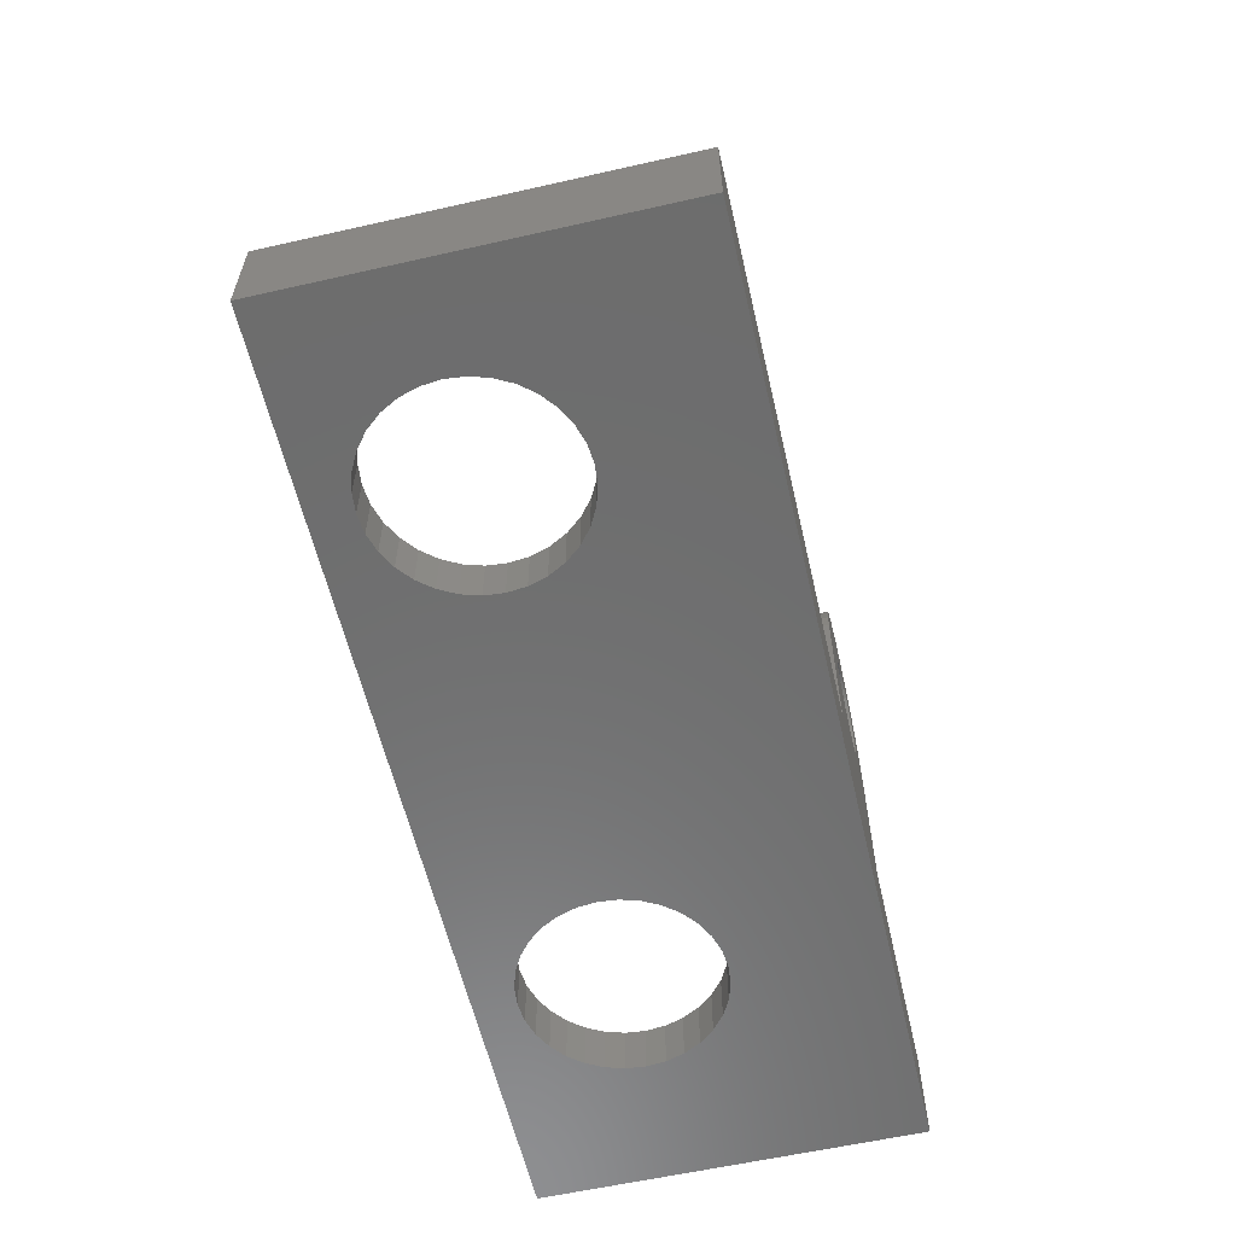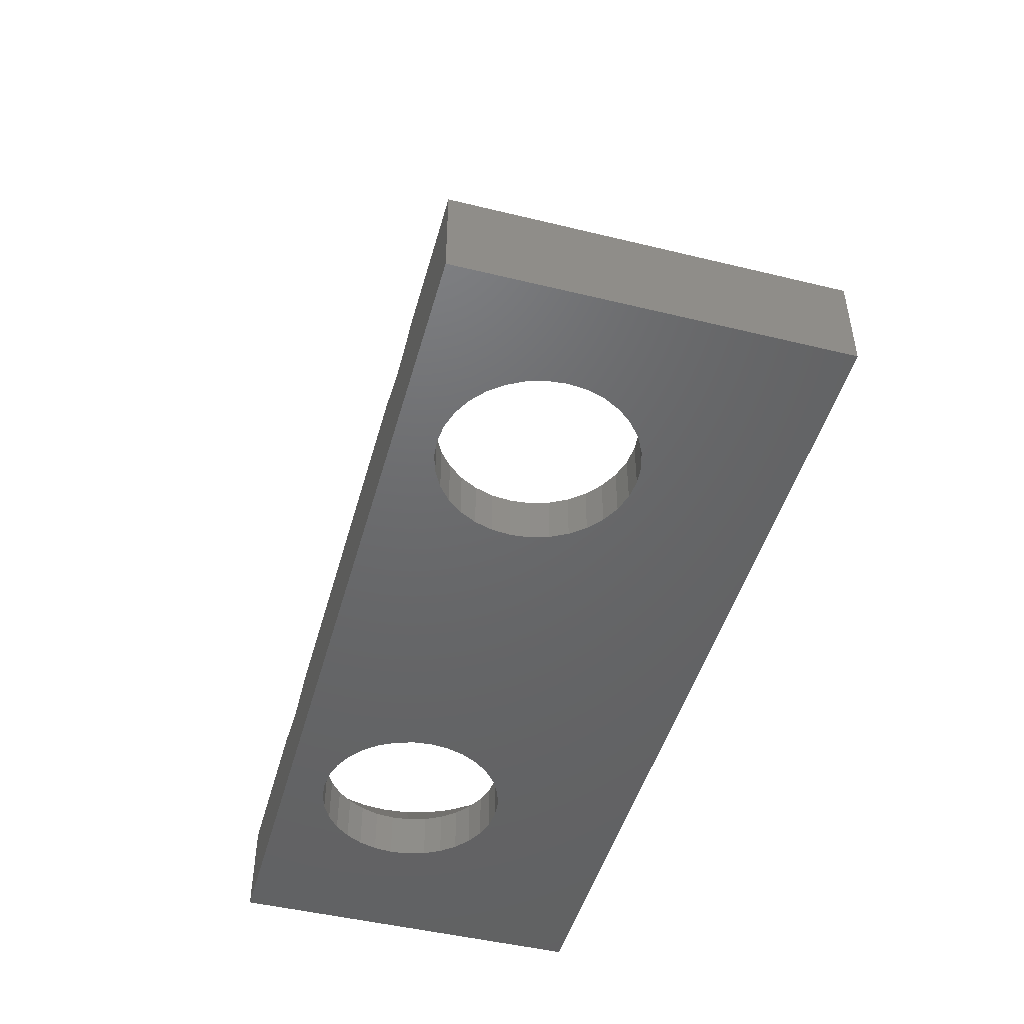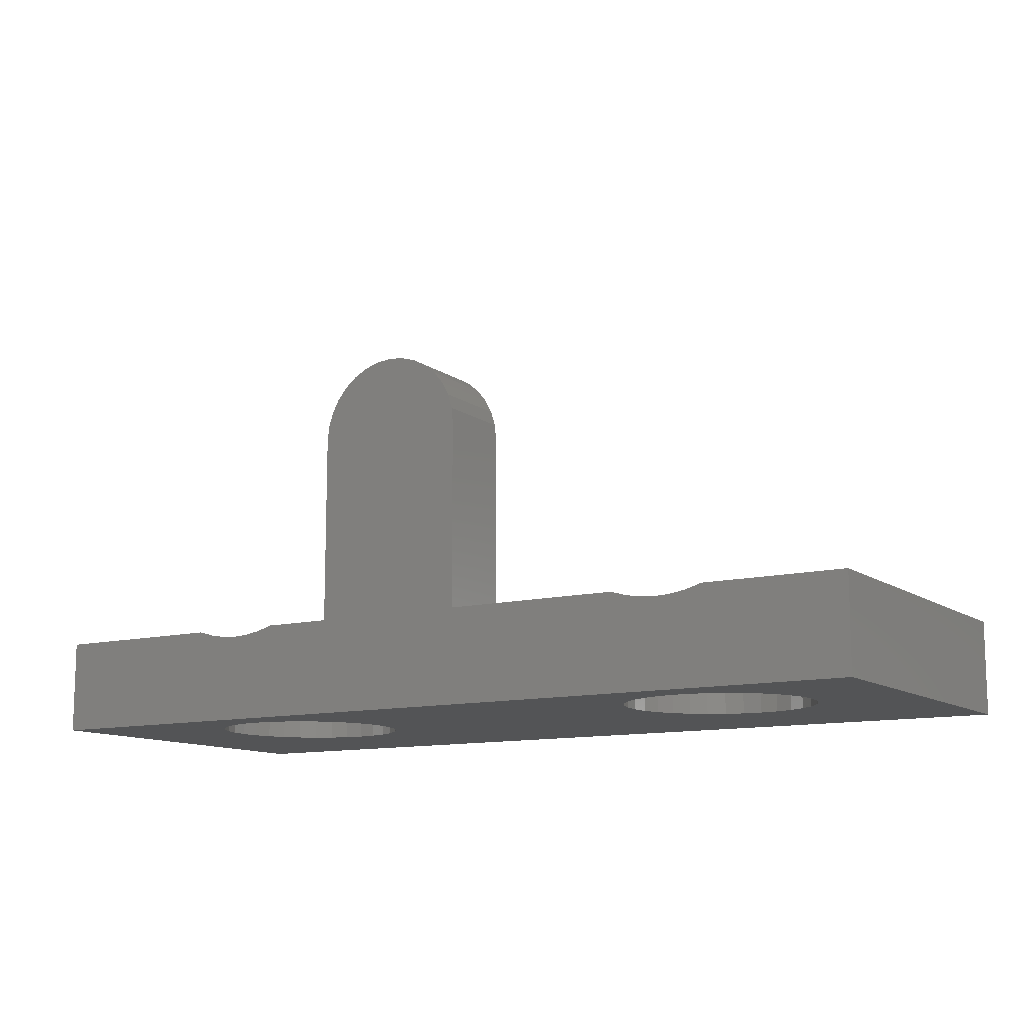
<metadata>
{"format":"stl","ext":"stl","renderer":"f3d","projection":"perspective","resolution":1024,"background":"white","views":[{"elev":-59.3,"azim":103.1,"up":"+Z"},{"elev":-47.4,"azim":74.6,"up":"+Z"},{"elev":-11.9,"azim":31.7,"up":"+Z"}]}
</metadata>
<code>
# stl→obj: 314 verts, 632 faces
v -0.1543 0.1484 0.3188
v -0.1108 0.1484 0.3146
v -0.1506 0.1484 0.312
v -0.1484 0.1484 0.3046
v -0.2537 0.1484 0.3287
v -0.209 0.1484 0.3297
v -0.215 0.1484 0.3248
v -0.2199 0.1484 0.3188
v -0.2579 0.1484 0.3146
v -0.2236 0.1484 0.312
v -0.2258 0.1484 0.3046
v -0.1094 0.1484 0.3
v -0.1094 0.1484 0.07812
v -0.1592 0.1484 0.269
v -0.1543 0.1484 0.2749
v -0.1506 0.1484 0.2818
v -0.1484 0.1484 0.2892
v -0.1476 0.1484 0.2969
v -0.2594 0.1484 0.3
v -0.2266 0.1484 0.2969
v -0.2258 0.1484 0.2892
v -0.2236 0.1484 0.2818
v -0.2199 0.1484 0.2749
v -0.215 0.1484 0.269
v -0.2594 0.1484 0.07812
v -0.1871 0.1484 0.3363
v -0.1948 0.1484 0.3356
v -0.2467 0.1484 0.3417
v -0.2374 0.1484 0.353
v -0.226 0.1484 0.3624
v -0.2131 0.1484 0.3693
v -0.199 0.1484 0.3736
v -0.1844 0.1484 0.375
v -0.1697 0.1484 0.3736
v -0.1557 0.1484 0.3693
v -0.1427 0.1484 0.3624
v -0.1313 0.1484 0.353
v -0.122 0.1484 0.3417
v -0.1151 0.1484 0.3287
v -0.172 0.1484 0.3333
v -0.1794 0.1484 0.3356
v -0.1592 0.1484 0.3248
v -0.1652 0.1484 0.3297
v -0.1871 0.1484 0.2574
v -0.1794 0.1484 0.2582
v -0.172 0.1484 0.2604
v -0.1652 0.1484 0.2641
v -0.2022 0.1484 0.3333
v -0.209 0.1484 0.2641
v -0.2022 0.1484 0.2604
v -0.1948 0.1484 0.2582
v -0.1948 0.07812 0.3356
v -0.2022 0.07812 0.3333
v -0.209 0.07812 0.3297
v -0.215 0.07812 0.3248
v -0.2199 0.07812 0.3188
v -0.2236 0.07812 0.312
v -0.2258 0.07812 0.3046
v -0.2266 0.07812 0.2969
v -0.1871 0.07812 0.3363
v -0.1794 0.07812 0.3356
v -0.172 0.07812 0.3333
v -0.1652 0.07812 0.3297
v -0.1592 0.07812 0.3248
v -0.1543 0.07812 0.3188
v -0.1506 0.07812 0.312
v -0.1484 0.07812 0.3046
v -0.1476 0.07812 0.2969
v -0.1794 0.07812 0.2582
v -0.172 0.07812 0.2604
v -0.1652 0.07812 0.2641
v -0.1592 0.07812 0.269
v -0.1543 0.07812 0.2749
v -0.1506 0.07812 0.2818
v -0.1484 0.07812 0.2892
v -0.1871 0.07812 0.2574
v -0.1948 0.07812 0.2582
v -0.2022 0.07812 0.2604
v -0.209 0.07812 0.2641
v -0.215 0.07812 0.269
v -0.2199 0.07812 0.2749
v -0.2236 0.07812 0.2818
v -0.2258 0.07812 0.2892
v -0.2594 0.07031 0.07812
v -0.2459 0.06185 0.07812
v -0.2274 0.07031 0.07812
v -0.2627 0.05028 0.07812
v 0.1973 0.07474 0.07812
v 0.2199 0.07697 0.07812
v -0.1094 0.07031 0.07812
v 0.1755 0.06814 0.07812
v -0.1499 0.07031 0.07812
v -0.1499 -0.1484 0.07812
v 0.1812 -0.1484 0.07812
v 0.1626 -0.14 0.07812
v -0.1314 0.06185 0.07812
v -0.1146 0.05028 0.07812
v -0.1001 0.03596 0.07812
v 0.1379 0.04299 0.07812
v 0.375 0.1516 0.07812
v -0.375 0.1516 0.07812
v 0.2425 0.07474 0.07812
v 0.2643 0.06814 0.07812
v 0.2844 0.05742 0.07812
v 0.302 0.04299 0.07812
v 0.3164 0.0254 0.07812
v 0.3271 0.005343 0.07812
v 0.3337 -0.01642 0.07812
v 0.3359 -0.03906 0.07812
v 0.3341 -0.05935 0.07812
v 0.375 -0.1484 0.07812
v -0.375 -0.1484 0.07812
v -0.2274 -0.1484 0.07812
v -0.2459 -0.14 0.07812
v -0.2627 -0.1284 0.07812
v -0.2772 -0.1141 0.07812
v -0.2889 -0.09745 0.07812
v -0.2976 -0.07902 0.07812
v -0.3029 -0.05935 0.07812
v -0.3047 -0.03906 0.07812
v -0.3029 -0.01877 0.07812
v -0.2976 0.0008915 0.07812
v -0.2889 0.01932 0.07812
v -0.2772 0.03596 0.07812
v 0.3288 -0.07902 0.07812
v 0.3202 -0.09745 0.07812
v 0.3084 -0.1141 0.07812
v 0.2939 -0.1284 0.07812
v 0.2772 -0.14 0.07812
v 0.2587 -0.1484 0.07812
v 0.1554 0.05742 0.07812
v 0.1234 0.0254 0.07812
v -0.08838 0.01932 0.07812
v 0.1127 0.005343 0.07812
v -0.07971 0.0008915 0.07812
v 0.1061 -0.01642 0.07812
v -0.0744 -0.01877 0.07812
v 0.1039 -0.03906 0.07812
v -0.07262 -0.03906 0.07812
v 0.1057 -0.05935 0.07812
v -0.0744 -0.05935 0.07812
v 0.111 -0.07902 0.07812
v -0.07971 -0.07902 0.07812
v 0.1196 -0.09745 0.07812
v -0.08838 -0.09745 0.07812
v 0.1314 -0.1141 0.07812
v -0.1001 -0.1141 0.07812
v 0.1459 -0.1284 0.07812
v -0.1146 -0.1284 0.07812
v -0.1314 -0.14 0.07812
v -0.375 -0.1484 0
v 0.375 -0.1484 0
v -0.1888 -0.1484 0.07146
v -0.2011 -0.1484 0.07217
v -0.2139 -0.1484 0.07433
v 0.2449 -0.1484 0.07429
v 0.232 -0.1484 0.07213
v 0.2197 -0.1484 0.07146
v 0.2075 -0.1484 0.07217
v 0.1947 -0.1484 0.07433
v -0.1636 -0.1484 0.07429
v -0.1766 -0.1484 0.07213
v -0.1887 -0.116 0
v -0.1736 -0.1146 0.03906
v -0.1736 -0.1146 0
v -0.1592 -0.1102 0.03906
v -0.1592 -0.1102 0
v -0.1459 -0.1031 0.03906
v -0.1459 -0.1031 0
v -0.1342 -0.09349 0.03906
v -0.1342 -0.09349 0
v -0.1246 -0.08183 0.03906
v -0.1246 -0.08183 0
v -0.1175 -0.06852 0.03906
v -0.1175 -0.06852 0
v -0.1132 -0.05408 0.03906
v -0.1132 -0.05408 0
v -0.1117 -0.03906 0.03906
v -0.1117 -0.03906 0
v -0.1887 -0.116 0.03906
v -0.2037 -0.1146 0
v -0.2037 -0.1146 0.03906
v -0.2181 -0.1102 0
v -0.2181 -0.1102 0.03906
v -0.2314 -0.1031 0
v -0.2314 -0.1031 0.03906
v -0.2431 -0.09349 0
v -0.2431 -0.09349 0.03906
v -0.2527 -0.08183 0
v -0.2527 -0.08183 0.03906
v -0.2598 -0.06852 0
v -0.2598 -0.06852 0.03906
v -0.2641 -0.05408 0
v -0.2641 -0.05408 0.03906
v -0.2656 -0.03906 0
v -0.2656 -0.03906 0.03906
v -0.1887 0.03791 0
v -0.2037 0.03643 0.03906
v -0.2037 0.03643 0
v -0.2181 0.03205 0.03906
v -0.2181 0.03205 0
v -0.2314 0.02494 0.03906
v -0.2314 0.02494 0
v -0.2431 0.01537 0.03906
v -0.2431 0.01537 0
v -0.2527 0.003702 0.03906
v -0.2527 0.003702 0
v -0.2598 -0.009606 0.03906
v -0.2598 -0.009606 0
v -0.2641 -0.02405 0.03906
v -0.2641 -0.02405 0
v -0.1887 0.03791 0.03906
v -0.1736 0.03643 0
v -0.1736 0.03643 0.03906
v -0.1592 0.03205 0
v -0.1592 0.03205 0.03906
v -0.1459 0.02494 0
v -0.1459 0.02494 0.03906
v -0.1342 0.01537 0
v -0.1342 0.01537 0.03906
v -0.1246 0.003702 0
v -0.1246 0.003702 0.03906
v -0.1175 -0.009606 0
v -0.1175 -0.009606 0.03906
v -0.1132 -0.02405 0
v -0.1132 -0.02405 0.03906
v -0.2137 0.07031 0.07429
v -0.1634 0.07031 0.07433
v -0.1844 0.07031 0.375
v -0.199 0.07031 0.3736
v -0.1697 0.07031 0.3736
v -0.1557 0.07031 0.3693
v -0.2131 0.07031 0.3693
v -0.1427 0.07031 0.3624
v -0.226 0.07031 0.3624
v -0.1313 0.07031 0.353
v -0.1762 0.07031 0.07217
v -0.1885 0.07031 0.07146
v -0.2007 0.07031 0.07213
v -0.2594 0.07031 0.3
v -0.1094 0.07031 0.3
v -0.1108 0.07031 0.3146
v -0.2579 0.07031 0.3146
v -0.2374 0.07031 0.353
v -0.2467 0.07031 0.3417
v -0.122 0.07031 0.3417
v -0.2537 0.07031 0.3287
v -0.1151 0.07031 0.3287
v 0.2199 -0.116 0
v 0.2349 -0.1146 0.03906
v 0.2349 -0.1146 0
v 0.2494 -0.1102 0.03906
v 0.2494 -0.1102 0
v 0.2627 -0.1031 0.03906
v 0.2627 -0.1031 0
v 0.2743 -0.09349 0.03906
v 0.2743 -0.09349 0
v 0.2839 -0.08183 0.03906
v 0.2839 -0.08183 0
v 0.291 -0.06852 0.03906
v 0.291 -0.06852 0
v 0.2954 -0.05408 0.03906
v 0.2954 -0.05408 0
v 0.2969 -0.03906 0.03906
v 0.2969 -0.03906 0
v 0.2199 -0.116 0.03906
v 0.2049 -0.1146 0
v 0.2049 -0.1146 0.03906
v 0.1904 -0.1102 0
v 0.1904 -0.1102 0.03906
v 0.1771 -0.1031 0
v 0.1771 -0.1031 0.03906
v 0.1655 -0.09349 0
v 0.1655 -0.09349 0.03906
v 0.1559 -0.08183 0
v 0.1559 -0.08183 0.03906
v 0.1488 -0.06852 0
v 0.1488 -0.06852 0.03906
v 0.1444 -0.05408 0
v 0.1444 -0.05408 0.03906
v 0.1429 -0.03906 0
v 0.1429 -0.03906 0.03906
v 0.2199 0.03791 0
v 0.2049 0.03643 0.03906
v 0.2049 0.03643 0
v 0.1904 0.03205 0.03906
v 0.1904 0.03205 0
v 0.1771 0.02494 0.03906
v 0.1771 0.02494 0
v 0.1655 0.01537 0.03906
v 0.1655 0.01537 0
v 0.1559 0.003702 0.03906
v 0.1559 0.003702 0
v 0.1488 -0.009606 0.03906
v 0.1488 -0.009606 0
v 0.1444 -0.02405 0.03906
v 0.1444 -0.02405 0
v 0.2199 0.03791 0.03906
v 0.2349 0.03643 0
v 0.2349 0.03643 0.03906
v 0.2494 0.03205 0
v 0.2494 0.03205 0.03906
v 0.2627 0.02494 0
v 0.2627 0.02494 0.03906
v 0.2743 0.01537 0
v 0.2743 0.01537 0.03906
v 0.2839 0.003702 0
v 0.2839 0.003702 0.03906
v 0.291 -0.009606 0
v 0.291 -0.009606 0.03906
v 0.2954 -0.02405 0
v 0.2954 -0.02405 0.03906
v -0.375 0.1516 0
v 0.375 0.1516 0
f 1 2 3
f 4 3 2
f 5 6 7
f 5 7 8
f 5 8 9
f 8 10 9
f 9 10 11
f 12 13 14
f 12 14 15
f 12 15 16
f 12 16 17
f 12 17 18
f 12 18 4
f 12 4 2
f 19 9 11
f 19 11 20
f 19 20 21
f 19 21 22
f 19 22 23
f 19 23 24
f 19 24 25
f 26 27 28
f 26 28 29
f 26 29 30
f 26 30 31
f 26 31 32
f 26 32 33
f 26 33 34
f 26 34 35
f 26 35 36
f 26 36 37
f 26 37 38
f 38 39 40
f 38 40 41
f 38 41 26
f 39 2 1
f 39 1 42
f 39 42 43
f 39 43 40
f 13 25 44
f 13 44 45
f 13 45 46
f 13 46 47
f 13 47 14
f 28 27 48
f 28 48 6
f 28 6 5
f 25 24 49
f 25 49 50
f 25 50 51
f 25 51 44
f 26 52 27
f 27 52 53
f 27 53 48
f 48 53 54
f 48 54 6
f 6 54 55
f 6 55 7
f 7 55 56
f 7 56 8
f 8 56 57
f 8 57 10
f 10 57 58
f 10 58 11
f 11 58 59
f 11 59 20
f 52 26 60
f 60 26 41
f 60 41 61
f 61 41 40
f 61 40 62
f 62 40 43
f 62 43 63
f 63 43 42
f 63 42 64
f 64 42 1
f 64 1 65
f 65 1 3
f 65 3 66
f 66 3 4
f 66 4 67
f 67 4 18
f 67 18 68
f 44 69 45
f 45 69 70
f 45 70 46
f 46 70 71
f 46 71 47
f 47 71 72
f 47 72 14
f 14 72 73
f 14 73 15
f 15 73 74
f 15 74 16
f 16 74 75
f 16 75 17
f 17 75 68
f 17 68 18
f 69 44 76
f 76 44 51
f 76 51 77
f 77 51 50
f 77 50 78
f 78 50 49
f 78 49 79
f 79 49 24
f 79 24 80
f 80 24 23
f 80 23 81
f 81 23 22
f 81 22 82
f 82 22 21
f 82 21 83
f 83 21 20
f 83 20 59
f 53 52 60
f 53 60 61
f 62 53 61
f 54 53 62
f 63 54 62
f 55 54 63
f 64 55 63
f 56 55 64
f 65 56 64
f 57 56 65
f 66 57 65
f 58 57 66
f 67 58 66
f 74 82 75
f 81 82 74
f 73 81 74
f 80 81 73
f 72 80 73
f 79 80 72
f 71 79 72
f 78 79 71
f 70 78 71
f 77 78 70
f 76 77 70
f 69 76 70
f 82 83 75
f 75 83 59
f 75 59 68
f 68 59 58
f 68 58 67
f 84 85 86
f 84 87 85
f 13 88 89
f 13 90 88
f 90 91 88
f 90 92 91
f 93 94 95
f 92 96 91
f 97 98 99
f 100 101 13
f 100 13 89
f 100 89 102
f 100 102 103
f 100 103 104
f 100 104 105
f 100 105 106
f 100 106 107
f 100 107 108
f 100 108 109
f 100 109 110
f 100 110 111
f 112 113 114
f 112 114 115
f 112 115 116
f 112 116 117
f 112 117 118
f 112 118 119
f 112 119 120
f 101 112 120
f 101 120 121
f 101 121 122
f 101 122 123
f 101 123 124
f 101 124 87
f 101 87 84
f 101 84 25
f 101 25 13
f 111 110 125
f 111 125 126
f 111 126 127
f 111 127 128
f 111 128 129
f 111 129 130
f 97 99 96
f 96 99 131
f 96 131 91
f 99 98 132
f 132 98 133
f 132 133 134
f 134 133 135
f 134 135 136
f 136 135 137
f 136 137 138
f 138 137 139
f 138 139 140
f 140 139 141
f 140 141 142
f 142 141 143
f 142 143 144
f 144 143 145
f 144 145 146
f 146 145 147
f 146 147 148
f 148 147 149
f 148 149 95
f 95 149 150
f 95 150 93
f 151 152 153
f 151 153 154
f 151 154 155
f 151 155 113
f 151 113 112
f 152 111 130
f 152 130 156
f 152 156 157
f 152 157 158
f 152 158 159
f 152 159 160
f 152 160 94
f 152 94 93
f 152 93 161
f 152 161 162
f 152 162 153
f 163 164 165
f 165 164 166
f 165 166 167
f 167 166 168
f 167 168 169
f 169 168 170
f 169 170 171
f 171 170 172
f 171 172 173
f 173 172 174
f 173 174 175
f 175 174 176
f 175 176 177
f 177 176 178
f 177 178 179
f 164 163 180
f 180 163 181
f 180 181 182
f 182 181 183
f 182 183 184
f 184 183 185
f 184 185 186
f 186 185 187
f 186 187 188
f 188 187 189
f 188 189 190
f 190 189 191
f 190 191 192
f 192 191 193
f 192 193 194
f 194 193 195
f 194 195 196
f 197 198 199
f 199 198 200
f 199 200 201
f 201 200 202
f 201 202 203
f 203 202 204
f 203 204 205
f 205 204 206
f 205 206 207
f 207 206 208
f 207 208 209
f 209 208 210
f 209 210 211
f 211 210 196
f 211 196 195
f 198 197 212
f 212 197 213
f 212 213 214
f 214 213 215
f 214 215 216
f 216 215 217
f 216 217 218
f 218 217 219
f 218 219 220
f 220 219 221
f 220 221 222
f 222 221 223
f 222 223 224
f 224 223 225
f 224 225 226
f 226 225 179
f 226 179 178
f 227 228 86
f 228 92 86
f 229 230 231
f 232 231 230
f 233 232 230
f 234 232 233
f 235 234 233
f 236 234 235
f 237 228 227
f 238 237 227
f 239 238 227
f 240 84 86
f 240 86 92
f 240 92 90
f 240 90 241
f 240 241 242
f 240 242 243
f 235 244 236
f 236 244 245
f 236 245 246
f 246 245 247
f 246 247 248
f 248 247 243
f 248 243 242
f 117 116 190
f 192 117 190
f 116 115 188
f 190 116 188
f 184 114 113
f 186 114 184
f 186 115 114
f 188 115 186
f 154 153 182
f 162 164 180
f 180 153 162
f 150 166 93
f 150 149 168
f 166 150 168
f 149 147 170
f 168 149 170
f 172 145 174
f 172 170 145
f 180 182 153
f 147 145 170
f 117 192 118
f 118 192 194
f 118 194 119
f 119 194 196
f 119 196 120
f 145 143 174
f 174 143 141
f 174 141 176
f 176 141 139
f 176 139 178
f 154 182 155
f 155 182 184
f 155 184 113
f 162 161 164
f 164 161 93
f 164 93 166
f 133 98 222
f 224 133 222
f 98 97 220
f 222 98 220
f 216 96 92
f 218 96 216
f 218 97 96
f 220 97 218
f 237 238 214
f 239 198 212
f 212 238 239
f 85 200 86
f 85 87 202
f 200 85 202
f 87 124 204
f 202 87 204
f 206 123 208
f 206 204 123
f 212 214 238
f 124 123 204
f 133 224 135
f 135 224 226
f 135 226 137
f 137 226 178
f 137 178 139
f 123 122 208
f 208 122 121
f 208 121 210
f 210 121 120
f 210 120 196
f 237 214 228
f 228 214 216
f 228 216 92
f 239 227 198
f 198 227 86
f 198 86 200
f 249 250 251
f 251 250 252
f 251 252 253
f 253 252 254
f 253 254 255
f 255 254 256
f 255 256 257
f 257 256 258
f 257 258 259
f 259 258 260
f 259 260 261
f 261 260 262
f 261 262 263
f 263 262 264
f 263 264 265
f 250 249 266
f 266 249 267
f 266 267 268
f 268 267 269
f 268 269 270
f 270 269 271
f 270 271 272
f 272 271 273
f 272 273 274
f 274 273 275
f 274 275 276
f 276 275 277
f 276 277 278
f 278 277 279
f 278 279 280
f 280 279 281
f 280 281 282
f 283 284 285
f 285 284 286
f 285 286 287
f 287 286 288
f 287 288 289
f 289 288 290
f 289 290 291
f 291 290 292
f 291 292 293
f 293 292 294
f 293 294 295
f 295 294 296
f 295 296 297
f 297 296 282
f 297 282 281
f 284 283 298
f 298 283 299
f 298 299 300
f 300 299 301
f 300 301 302
f 302 301 303
f 302 303 304
f 304 303 305
f 304 305 306
f 306 305 307
f 306 307 308
f 308 307 309
f 308 309 310
f 310 309 311
f 310 311 312
f 312 311 265
f 312 265 264
f 144 146 276
f 278 144 276
f 146 148 274
f 276 146 274
f 270 95 94
f 272 95 270
f 272 148 95
f 274 148 272
f 159 158 268
f 157 250 266
f 266 158 157
f 129 252 130
f 129 128 254
f 252 129 254
f 128 127 256
f 254 128 256
f 258 126 260
f 258 256 126
f 266 268 158
f 127 126 256
f 144 278 142
f 142 278 280
f 142 280 140
f 140 280 282
f 140 282 138
f 126 125 260
f 260 125 110
f 260 110 262
f 262 110 109
f 262 109 264
f 159 268 160
f 160 268 270
f 160 270 94
f 157 156 250
f 250 156 130
f 250 130 252
f 298 300 89
f 89 88 298
f 132 290 99
f 99 290 288
f 99 288 131
f 290 132 292
f 292 132 134
f 292 134 294
f 294 134 136
f 294 136 296
f 296 136 138
f 296 138 282
f 308 105 306
f 306 105 104
f 306 104 304
f 105 308 106
f 106 308 310
f 106 310 107
f 107 310 312
f 107 312 108
f 108 312 264
f 108 264 109
f 89 300 102
f 102 300 302
f 102 302 103
f 103 302 304
f 103 304 104
f 298 88 284
f 284 88 91
f 284 91 286
f 286 91 131
f 286 131 288
f 213 197 283
f 285 213 283
f 215 213 285
f 287 215 285
f 217 215 287
f 289 217 287
f 219 217 289
f 291 219 289
f 271 169 273
f 167 169 271
f 269 167 271
f 165 167 269
f 267 165 269
f 163 165 267
f 249 163 267
f 313 199 201
f 313 201 203
f 313 203 205
f 313 205 207
f 313 207 209
f 313 209 211
f 313 211 195
f 313 195 151
f 314 152 263
f 314 263 265
f 314 265 311
f 314 311 309
f 314 309 307
f 314 307 305
f 314 305 303
f 314 303 301
f 314 301 299
f 314 299 283
f 314 283 197
f 314 197 199
f 314 199 313
f 151 195 193
f 151 193 191
f 151 191 189
f 151 189 187
f 151 187 185
f 151 185 183
f 151 183 181
f 151 181 163
f 151 163 249
f 151 249 152
f 152 249 251
f 152 251 253
f 152 253 255
f 152 255 257
f 152 257 259
f 152 259 261
f 152 261 263
f 169 171 273
f 273 171 173
f 273 173 275
f 275 173 175
f 275 175 277
f 277 175 177
f 277 177 279
f 279 177 179
f 279 179 281
f 281 179 225
f 281 225 297
f 297 225 223
f 297 223 295
f 295 223 221
f 295 221 293
f 293 221 219
f 293 219 291
f 241 90 12
f 12 90 13
f 84 240 25
f 25 240 19
f 241 12 242
f 242 12 2
f 242 2 248
f 248 2 39
f 248 39 246
f 246 39 38
f 246 38 236
f 236 38 37
f 236 37 234
f 234 37 36
f 234 36 232
f 232 36 35
f 232 35 231
f 231 35 34
f 231 34 229
f 229 34 33
f 229 33 230
f 230 33 32
f 230 32 233
f 233 32 31
f 233 31 235
f 235 31 30
f 235 30 244
f 244 30 29
f 244 29 245
f 245 29 28
f 245 28 247
f 247 28 5
f 247 5 243
f 243 5 9
f 243 9 240
f 240 9 19
f 101 313 112
f 112 313 151
f 100 314 101
f 101 314 313
f 111 152 100
f 100 152 314

</code>
